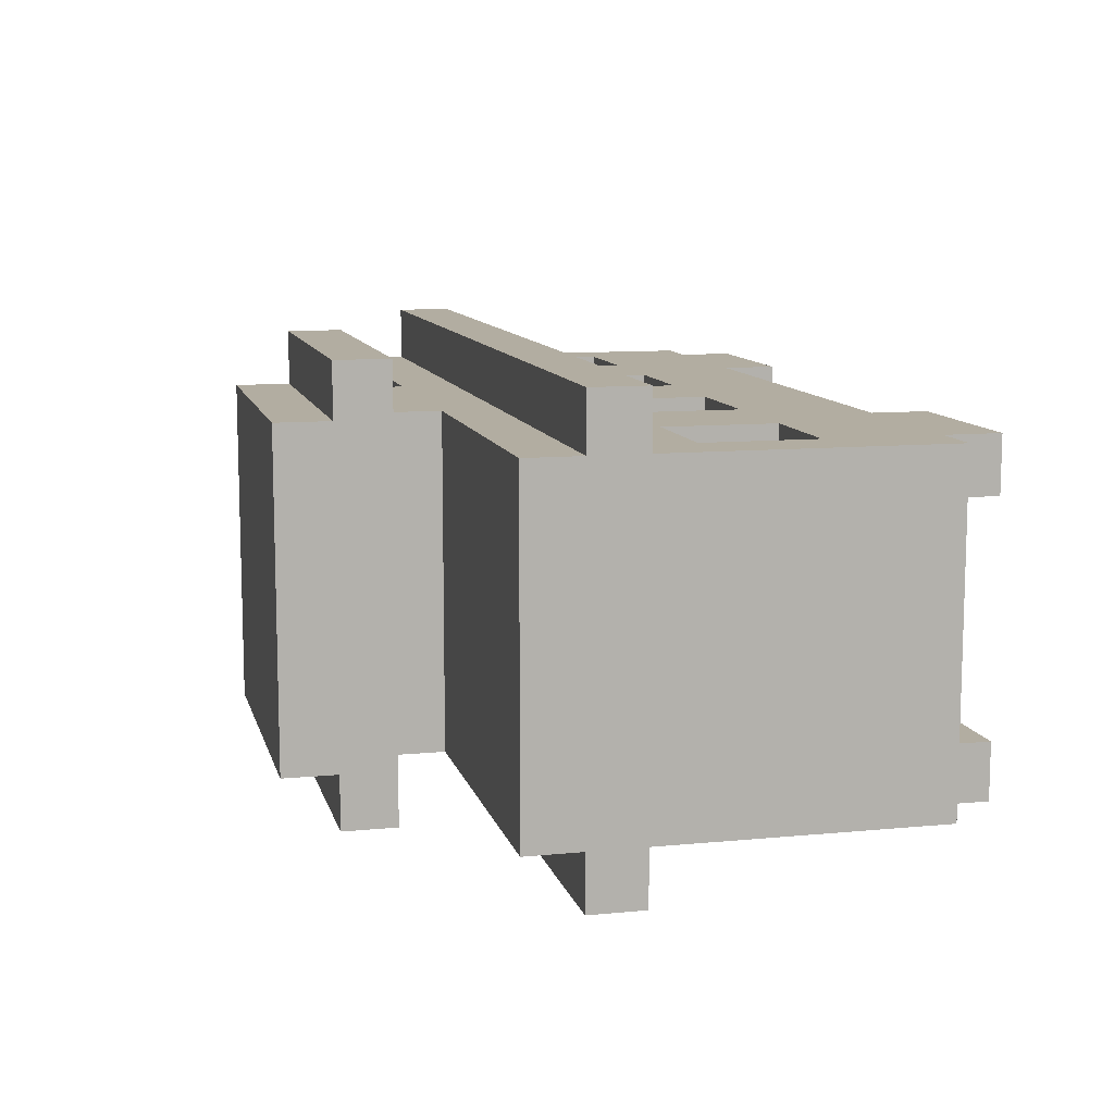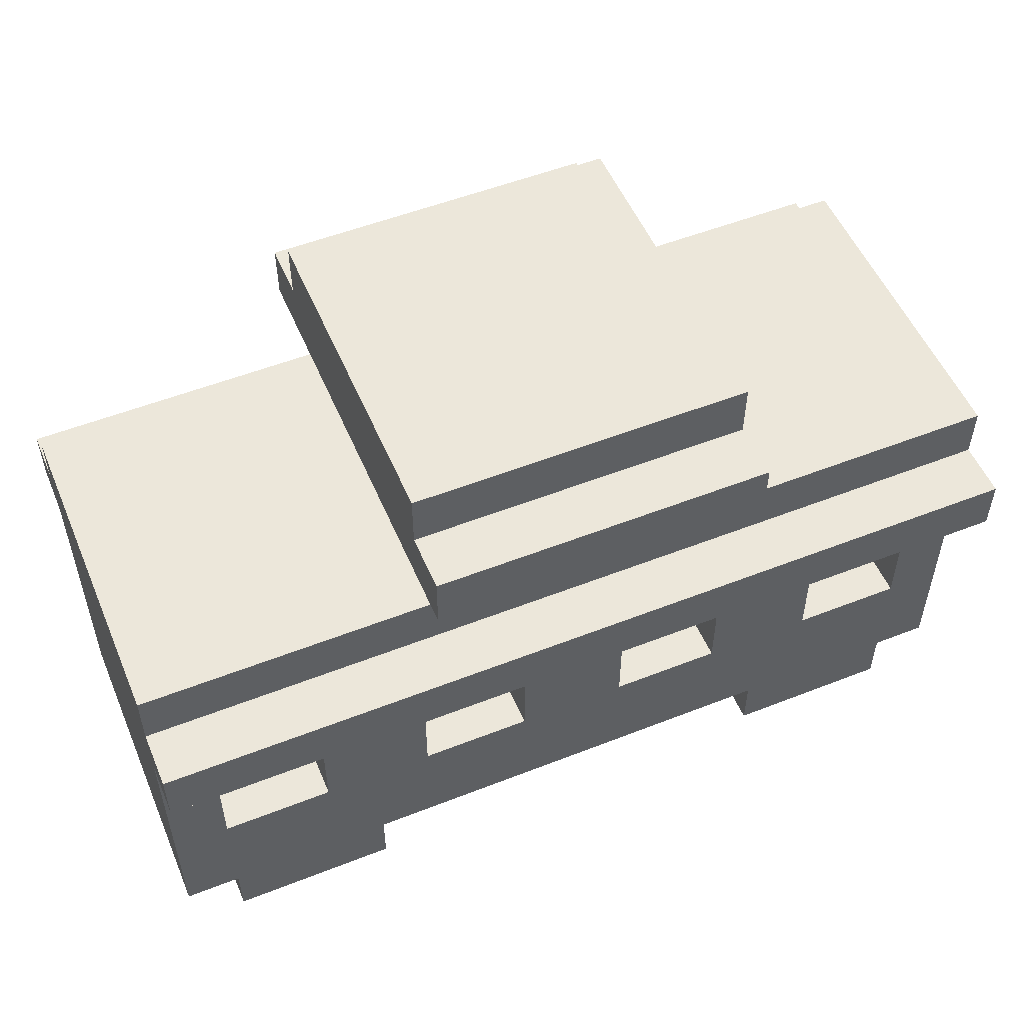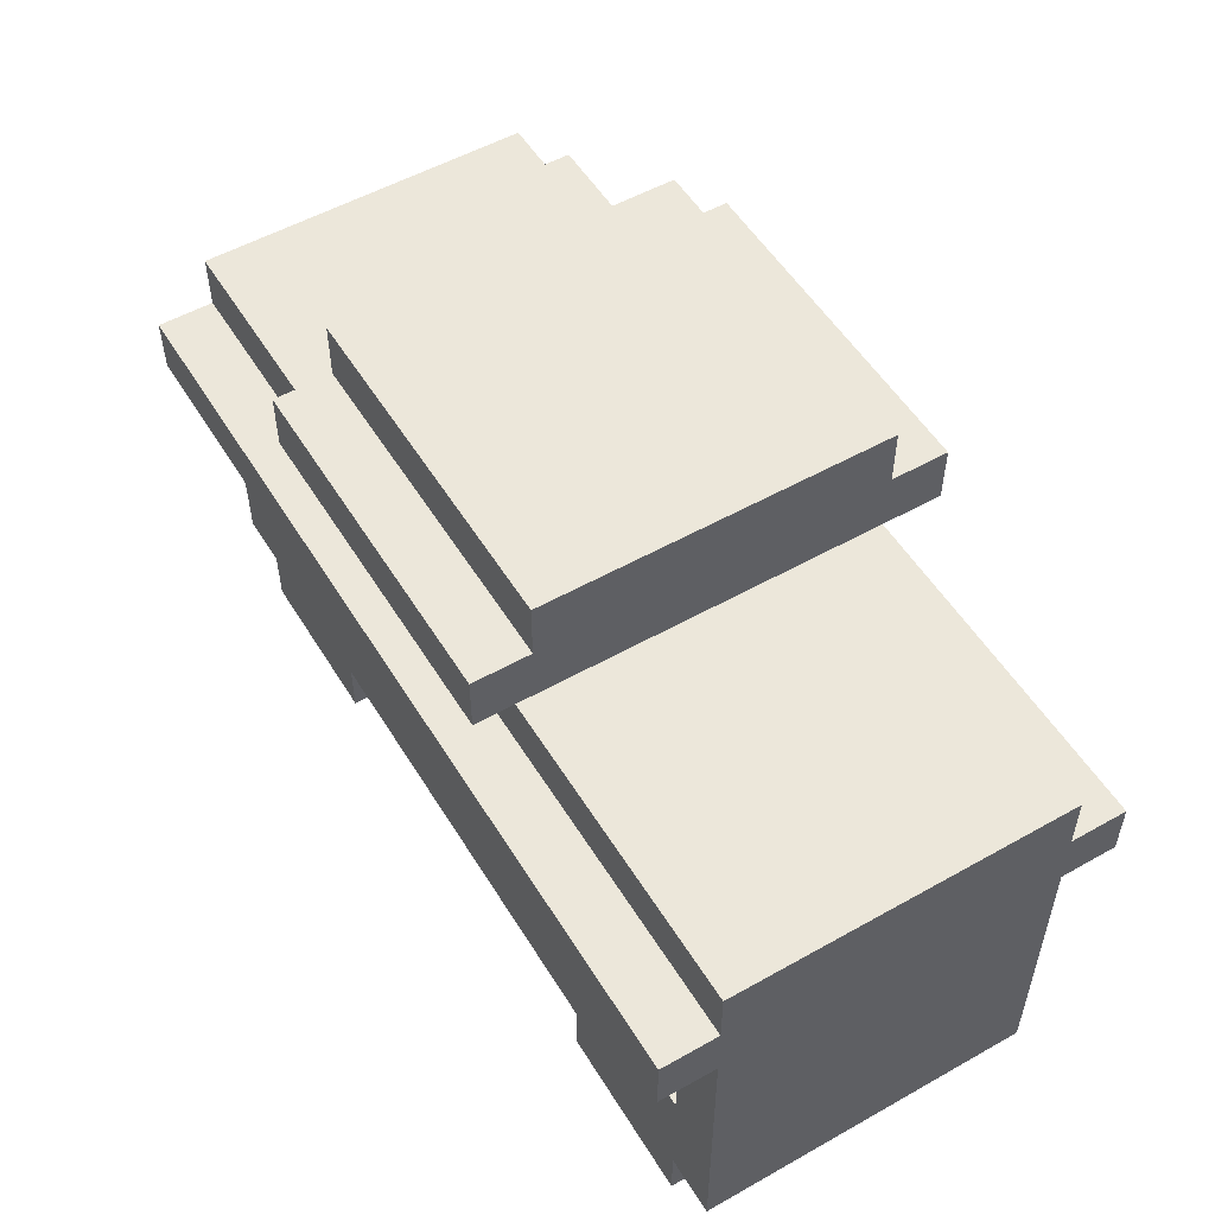
<metadata>
{"format":"obj","ext":"obj","renderer":"f3d","projection":"perspective","resolution":1024,"background":"white","views":[{"elev":10.5,"azim":-103.6,"up":"+Z"},{"elev":53.3,"azim":-22.8,"up":"+Y"},{"elev":53.5,"azim":59.0,"up":"+Y"}]}
</metadata>
<code>
o
v -0.8 0.1 0.3
v -0.8 0.1 -0.3
v -0.8 0.6 0.4
v -0.8 0.6 0.3
v -0.8 0.6 -0.3
v -0.8 0.6 -0.4
v -0.8 0.7 0.4
v -0.8 0.7 0.3
v -0.8 0.7 -0.3
v -0.8 0.7 -0.4
v -0.8 0.8 0.3
v -0.8 0.8 -0.3
v -0.7 0 0.3
v -0.7 0 0.2
v -0.7 0 -0.2
v -0.7 0 -0.3
v -0.7 0.1 0.3
v -0.7 0.1 0.2
v -0.7 0.1 -0.2
v -0.7 0.1 -0.3
v -0.5 0.3 0.3
v -0.5 0.3 0.2
v -0.5 0.3 -0.2
v -0.5 0.3 -0.3
v -0.5 0.5 0.3
v -0.5 0.5 0.2
v -0.5 0.5 -0.2
v -0.5 0.5 -0.3
v -0.3 0.9 0.4
v -0.3 0.9 -0.4
v -0.3 1 0.4
v -0.3 1 0.3
v -0.3 1 -0.3
v -0.3 1 -0.4
v -0.3 1.1 0.3
v -0.3 1.1 -0.3
v -0.2 0.8 0.3
v -0.2 0.8 -0.3
v -0.2 0.9 0.3
v -0.2 0.9 -0.3
v -0.1 0.3 0.3
v -0.1 0.3 0.2
v -0.1 0.3 -0.2
v -0.1 0.3 -0.3
v -0.1 0.5 0.3
v -0.1 0.5 0.2
v -0.1 0.5 -0.2
v -0.1 0.5 -0.3
v 0.3 0.3 0.3
v 0.3 0.3 0.2
v 0.3 0.3 -0.2
v 0.3 0.3 -0.3
v 0.3 0.5 0.3
v 0.3 0.5 0.2
v 0.3 0.5 -0.2
v 0.3 0.5 -0.3
v 0.4 0 0.3
v 0.4 0 0.2
v 0.4 0 -0.2
v 0.4 0 -0.3
v 0.4 0.1 0.3
v 0.4 0.1 0.2
v 0.4 0.1 -0.2
v 0.4 0.1 -0.3
v 0.7 0.3 0.3
v 0.7 0.3 0.2
v 0.7 0.3 -0.2
v 0.7 0.3 -0.3
v 0.7 0.5 0.3
v 0.7 0.5 0.2
v 0.7 0.5 -0.2
v 0.7 0.5 -0.3
v -0.7 0.3 0.3
v -0.7 0.3 0.2
v -0.7 0.3 -0.2
v -0.7 0.3 -0.3
v -0.7 0.5 0.3
v -0.7 0.5 0.2
v -0.7 0.5 -0.2
v -0.7 0.5 -0.3
v -0.4 0 0.3
v -0.4 0 0.2
v -0.4 0 -0.2
v -0.4 0 -0.3
v -0.4 0.1 0.3
v -0.4 0.1 0.2
v -0.4 0.1 -0.2
v -0.4 0.1 -0.3
v -0.3 0.3 0.3
v -0.3 0.3 0.2
v -0.3 0.3 -0.2
v -0.3 0.3 -0.3
v -0.3 0.5 0.3
v -0.3 0.5 0.2
v -0.3 0.5 -0.2
v -0.3 0.5 -0.3
v 0.1 0.3 0.3
v 0.1 0.3 0.2
v 0.1 0.3 -0.2
v 0.1 0.3 -0.3
v 0.1 0.5 0.3
v 0.1 0.5 0.2
v 0.1 0.5 -0.2
v 0.1 0.5 -0.3
v 0.2 0.8 0.3
v 0.2 0.8 -0.3
v 0.2 0.9 0.3
v 0.2 0.9 -0.3
v 0.3 0.9 0.4
v 0.3 0.9 -0.4
v 0.3 1 0.4
v 0.3 1 0.3
v 0.3 1 -0.3
v 0.3 1 -0.4
v 0.3 1.1 0.3
v 0.3 1.1 -0.3
v 0.5 0.3 0.3
v 0.5 0.3 0.2
v 0.5 0.3 -0.2
v 0.5 0.3 -0.3
v 0.5 0.5 0.3
v 0.5 0.5 0.2
v 0.5 0.5 -0.2
v 0.5 0.5 -0.3
v 0.7 0 0.3
v 0.7 0 0.2
v 0.7 0 -0.2
v 0.7 0 -0.3
v 0.7 0.1 0.3
v 0.7 0.1 0.2
v 0.7 0.1 -0.2
v 0.7 0.1 -0.3
v 0.8 0.1 0.3
v 0.8 0.1 -0.3
v 0.8 0.6 0.4
v 0.8 0.6 0.3
v 0.8 0.6 -0.3
v 0.8 0.6 -0.4
v 0.8 0.7 0.4
v 0.8 0.7 0.3
v 0.8 0.7 -0.3
v 0.8 0.7 -0.4
v 0.8 0.8 0.3
v 0.8 0.8 -0.3
v -0.8 0.6 0.4
v -0.8 0.7 0.4
v -0.3 0.9 0.4
v -0.3 1 0.4
v 0.3 0.9 0.4
v 0.3 1 0.4
v 0.8 0.6 0.4
v 0.8 0.7 0.4
v -0.8 0.1 0.3
v -0.8 0.6 0.3
v -0.8 0.7 0.3
v -0.8 0.8 0.3
v -0.7 0 0.3
v -0.7 0.1 0.3
v -0.7 0.2 0.3
v -0.7 0.3 0.3
v -0.7 0.5 0.3
v -0.6 0 0.3
v -0.6 0.1 0.3
v -0.5 0 0.3
v -0.5 0.1 0.3
v -0.5 0.2 0.3
v -0.5 0.3 0.3
v -0.5 0.5 0.3
v -0.4 0 0.3
v -0.4 0.1 0.3
v -0.4 0.2 0.3
v -0.3 0.3 0.3
v -0.3 0.5 0.3
v -0.3 1 0.3
v -0.3 1.1 0.3
v -0.2 0.8 0.3
v -0.2 0.9 0.3
v -0.1 0.3 0.3
v -0.1 0.5 0.3
v 0.1 0.3 0.3
v 0.1 0.5 0.3
v 0.2 0.8 0.3
v 0.2 0.9 0.3
v 0.3 0.3 0.3
v 0.3 0.5 0.3
v 0.3 1 0.3
v 0.3 1.1 0.3
v 0.4 0 0.3
v 0.4 0.1 0.3
v 0.4 0.2 0.3
v 0.5 0 0.3
v 0.5 0.1 0.3
v 0.5 0.3 0.3
v 0.5 0.5 0.3
v 0.6 0 0.3
v 0.6 0.1 0.3
v 0.6 0.2 0.3
v 0.7 0 0.3
v 0.7 0.1 0.3
v 0.7 0.2 0.3
v 0.7 0.3 0.3
v 0.7 0.5 0.3
v 0.8 0.1 0.3
v 0.8 0.6 0.3
v 0.8 0.7 0.3
v 0.8 0.8 0.3
v -0.7 0.3 0.2
v -0.7 0.5 0.2
v -0.5 0.3 0.2
v -0.5 0.5 0.2
v -0.3 0.3 0.2
v -0.3 0.5 0.2
v -0.1 0.3 0.2
v -0.1 0.5 0.2
v 0.1 0.3 0.2
v 0.1 0.5 0.2
v 0.3 0.3 0.2
v 0.3 0.5 0.2
v 0.5 0.3 0.2
v 0.5 0.5 0.2
v 0.7 0.3 0.2
v 0.7 0.5 0.2
v -0.7 0 -0.2
v -0.7 0.1 -0.2
v -0.6 0 -0.2
v -0.6 0.1 -0.2
v -0.5 0 -0.2
v -0.5 0.1 -0.2
v -0.4 0 -0.2
v -0.4 0.1 -0.2
v 0.4 0 -0.2
v 0.4 0.1 -0.2
v 0.5 0 -0.2
v 0.5 0.1 -0.2
v 0.6 0 -0.2
v 0.6 0.1 -0.2
v 0.7 0 -0.2
v 0.7 0.1 -0.2
v -0.7 0 0.2
v -0.7 0.1 0.2
v -0.6 0 0.2
v -0.6 0.1 0.2
v -0.5 0 0.2
v -0.5 0.1 0.2
v -0.4 0 0.2
v -0.4 0.1 0.2
v 0.4 0 0.2
v 0.4 0.1 0.2
v 0.5 0 0.2
v 0.5 0.1 0.2
v 0.6 0 0.2
v 0.6 0.1 0.2
v 0.7 0 0.2
v 0.7 0.1 0.2
v -0.7 0.3 -0.2
v -0.7 0.5 -0.2
v -0.5 0.3 -0.2
v -0.5 0.5 -0.2
v -0.3 0.3 -0.2
v -0.3 0.5 -0.2
v -0.1 0.3 -0.2
v -0.1 0.5 -0.2
v 0.1 0.3 -0.2
v 0.1 0.5 -0.2
v 0.3 0.3 -0.2
v 0.3 0.5 -0.2
v 0.5 0.3 -0.2
v 0.5 0.5 -0.2
v 0.7 0.3 -0.2
v 0.7 0.5 -0.2
v -0.8 0.1 -0.3
v -0.8 0.6 -0.3
v -0.8 0.7 -0.3
v -0.8 0.8 -0.3
v -0.7 0 -0.3
v -0.7 0.1 -0.3
v -0.7 0.2 -0.3
v -0.7 0.3 -0.3
v -0.7 0.5 -0.3
v -0.6 0 -0.3
v -0.6 0.1 -0.3
v -0.5 0 -0.3
v -0.5 0.1 -0.3
v -0.5 0.2 -0.3
v -0.5 0.3 -0.3
v -0.5 0.5 -0.3
v -0.4 0 -0.3
v -0.4 0.1 -0.3
v -0.4 0.2 -0.3
v -0.3 0.3 -0.3
v -0.3 0.5 -0.3
v -0.3 1 -0.3
v -0.3 1.1 -0.3
v -0.2 0.8 -0.3
v -0.2 0.9 -0.3
v -0.1 0.3 -0.3
v -0.1 0.5 -0.3
v 0.1 0.3 -0.3
v 0.1 0.5 -0.3
v 0.2 0.8 -0.3
v 0.2 0.9 -0.3
v 0.3 0.3 -0.3
v 0.3 0.5 -0.3
v 0.3 1 -0.3
v 0.3 1.1 -0.3
v 0.4 0 -0.3
v 0.4 0.1 -0.3
v 0.4 0.2 -0.3
v 0.5 0 -0.3
v 0.5 0.1 -0.3
v 0.5 0.3 -0.3
v 0.5 0.5 -0.3
v 0.6 0 -0.3
v 0.6 0.1 -0.3
v 0.6 0.2 -0.3
v 0.7 0 -0.3
v 0.7 0.1 -0.3
v 0.7 0.2 -0.3
v 0.7 0.3 -0.3
v 0.7 0.5 -0.3
v 0.8 0.1 -0.3
v 0.8 0.6 -0.3
v 0.8 0.7 -0.3
v 0.8 0.8 -0.3
v -0.8 0.6 -0.4
v -0.8 0.7 -0.4
v -0.3 0.9 -0.4
v -0.3 1 -0.4
v 0.3 0.9 -0.4
v 0.3 1 -0.4
v 0.8 0.6 -0.4
v 0.8 0.7 -0.4
v -0.7 0 0.3
v -0.6 0 0.3
v -0.5 0 0.3
v -0.4 0 0.3
v 0.4 0 0.3
v 0.5 0 0.3
v 0.6 0 0.3
v 0.7 0 0.3
v -0.7 0 0.2
v -0.6 0 0.2
v -0.5 0 0.2
v -0.4 0 0.2
v 0.4 0 0.2
v 0.5 0 0.2
v 0.6 0 0.2
v 0.7 0 0.2
v -0.7 0 -0.2
v -0.6 0 -0.2
v -0.5 0 -0.2
v -0.4 0 -0.2
v 0.4 0 -0.2
v 0.5 0 -0.2
v 0.6 0 -0.2
v 0.7 0 -0.2
v -0.7 0 -0.3
v -0.6 0 -0.3
v -0.5 0 -0.3
v -0.4 0 -0.3
v 0.4 0 -0.3
v 0.5 0 -0.3
v 0.6 0 -0.3
v 0.7 0 -0.3
v -0.8 0.1 0.3
v -0.7 0.1 0.3
v -0.4 0.1 0.3
v 0.4 0.1 0.3
v 0.7 0.1 0.3
v 0.8 0.1 0.3
v -0.7 0.1 0.2
v -0.6 0.1 0.2
v -0.5 0.1 0.2
v -0.4 0.1 0.2
v 0.4 0.1 0.2
v 0.5 0.1 0.2
v 0.6 0.1 0.2
v 0.7 0.1 0.2
v -0.7 0.1 -0.2
v -0.6 0.1 -0.2
v -0.5 0.1 -0.2
v -0.4 0.1 -0.2
v 0.4 0.1 -0.2
v 0.5 0.1 -0.2
v 0.6 0.1 -0.2
v 0.7 0.1 -0.2
v -0.8 0.1 -0.3
v -0.7 0.1 -0.3
v -0.4 0.1 -0.3
v 0.4 0.1 -0.3
v 0.7 0.1 -0.3
v 0.8 0.1 -0.3
v -0.7 0.5 0.3
v -0.5 0.5 0.3
v -0.3 0.5 0.3
v -0.1 0.5 0.3
v 0.1 0.5 0.3
v 0.3 0.5 0.3
v 0.5 0.5 0.3
v 0.7 0.5 0.3
v -0.7 0.5 0.2
v -0.5 0.5 0.2
v -0.3 0.5 0.2
v -0.1 0.5 0.2
v 0.1 0.5 0.2
v 0.3 0.5 0.2
v 0.5 0.5 0.2
v 0.7 0.5 0.2
v -0.7 0.5 -0.2
v -0.5 0.5 -0.2
v -0.3 0.5 -0.2
v -0.1 0.5 -0.2
v 0.1 0.5 -0.2
v 0.3 0.5 -0.2
v 0.5 0.5 -0.2
v 0.7 0.5 -0.2
v -0.7 0.5 -0.3
v -0.5 0.5 -0.3
v -0.3 0.5 -0.3
v -0.1 0.5 -0.3
v 0.1 0.5 -0.3
v 0.3 0.5 -0.3
v 0.5 0.5 -0.3
v 0.7 0.5 -0.3
v -0.8 0.6 0.4
v 0.8 0.6 0.4
v -0.8 0.6 0.3
v 0.8 0.6 0.3
v -0.8 0.6 -0.3
v 0.8 0.6 -0.3
v -0.8 0.6 -0.4
v 0.8 0.6 -0.4
v -0.3 0.9 0.4
v 0.3 0.9 0.4
v -0.2 0.9 0.3
v 0.2 0.9 0.3
v -0.2 0.9 -0.3
v 0.2 0.9 -0.3
v -0.3 0.9 -0.4
v 0.3 0.9 -0.4
v -0.7 0.3 0.3
v -0.5 0.3 0.3
v -0.3 0.3 0.3
v -0.1 0.3 0.3
v 0.1 0.3 0.3
v 0.3 0.3 0.3
v 0.5 0.3 0.3
v 0.7 0.3 0.3
v -0.7 0.3 0.2
v -0.5 0.3 0.2
v -0.3 0.3 0.2
v -0.1 0.3 0.2
v 0.1 0.3 0.2
v 0.3 0.3 0.2
v 0.5 0.3 0.2
v 0.7 0.3 0.2
v -0.7 0.3 -0.2
v -0.5 0.3 -0.2
v -0.3 0.3 -0.2
v -0.1 0.3 -0.2
v 0.1 0.3 -0.2
v 0.3 0.3 -0.2
v 0.5 0.3 -0.2
v 0.7 0.3 -0.2
v -0.7 0.3 -0.3
v -0.5 0.3 -0.3
v -0.3 0.3 -0.3
v -0.1 0.3 -0.3
v 0.1 0.3 -0.3
v 0.3 0.3 -0.3
v 0.5 0.3 -0.3
v 0.7 0.3 -0.3
v -0.8 0.7 0.4
v 0.8 0.7 0.4
v -0.8 0.7 0.3
v 0.8 0.7 0.3
v -0.8 0.7 -0.3
v 0.8 0.7 -0.3
v -0.8 0.7 -0.4
v 0.8 0.7 -0.4
v -0.8 0.8 0.3
v -0.2 0.8 0.3
v 0.2 0.8 0.3
v 0.8 0.8 0.3
v -0.8 0.8 -0.3
v -0.2 0.8 -0.3
v 0.2 0.8 -0.3
v 0.8 0.8 -0.3
v -0.3 1 0.4
v 0.3 1 0.4
v -0.3 1 0.3
v 0.3 1 0.3
v -0.3 1 -0.3
v 0.3 1 -0.3
v -0.3 1 -0.4
v 0.3 1 -0.4
v -0.3 1.1 0.3
v 0.3 1.1 0.3
v -0.3 1.1 -0.3
v 0.3 1.1 -0.3
f 4 2 1
f 5 2 4
f 7 4 3
f 7 6 5
f 7 5 4
f 8 6 7
f 9 6 8
f 10 6 9
f 11 9 8
f 12 9 11
f 17 14 13
f 18 14 17
f 19 16 15
f 20 16 19
f 25 22 21
f 26 22 25
f 27 24 23
f 28 24 27
f 31 30 29
f 32 30 31
f 33 30 32
f 34 30 33
f 35 33 32
f 36 33 35
f 39 38 37
f 40 38 39
f 45 42 41
f 46 42 45
f 47 44 43
f 48 44 47
f 53 50 49
f 54 50 53
f 55 52 51
f 56 52 55
f 61 58 57
f 62 58 61
f 63 60 59
f 64 60 63
f 69 66 65
f 70 66 69
f 71 68 67
f 72 68 71
f 73 74 77
f 77 74 78
f 75 76 79
f 79 76 80
f 81 82 85
f 85 82 86
f 83 84 87
f 87 84 88
f 89 90 93
f 93 90 94
f 91 92 95
f 95 92 96
f 97 98 101
f 101 98 102
f 99 100 103
f 103 100 104
f 105 106 107
f 107 106 108
f 109 110 111
f 111 110 112
f 112 110 113
f 113 110 114
f 112 113 115
f 115 113 116
f 117 118 121
f 121 118 122
f 119 120 123
f 123 120 124
f 125 126 129
f 129 126 130
f 127 128 131
f 131 128 132
f 133 134 136
f 136 134 137
f 135 136 139
f 137 138 139
f 136 137 139
f 139 138 140
f 140 138 141
f 141 138 142
f 140 141 143
f 143 141 144
f 149 148 147
f 150 148 149
f 151 146 145
f 152 146 151
f 158 154 153
f 159 154 158
f 160 154 159
f 161 154 160
f 162 158 157
f 162 159 158
f 163 159 162
f 164 163 162
f 165 159 163
f 165 163 164
f 166 160 159
f 166 159 165
f 167 160 166
f 168 154 161
f 169 165 164
f 170 166 165
f 170 165 169
f 171 167 166
f 171 166 170
f 172 167 171
f 172 171 170
f 172 168 167
f 173 154 168
f 173 168 172
f 176 156 155
f 178 172 170
f 179 154 173
f 180 178 170
f 180 179 178
f 181 154 179
f 181 179 180
f 182 177 176
f 182 176 155
f 183 177 182
f 184 180 170
f 185 154 181
f 186 175 174
f 187 175 186
f 189 184 170
f 190 184 189
f 191 189 188
f 191 190 189
f 192 190 191
f 193 185 184
f 193 184 190
f 194 154 185
f 194 185 193
f 195 192 191
f 196 190 192
f 196 192 195
f 197 193 190
f 197 190 196
f 198 196 195
f 199 197 196
f 199 196 198
f 200 193 197
f 200 197 199
f 201 193 200
f 202 154 194
f 203 202 201
f 203 201 200
f 203 200 199
f 204 154 202
f 204 202 203
f 205 182 155
f 206 182 205
f 209 208 207
f 210 208 209
f 213 212 211
f 214 212 213
f 217 216 215
f 218 216 217
f 221 220 219
f 222 220 221
f 225 224 223
f 226 224 225
f 227 226 225
f 228 226 227
f 229 228 227
f 230 228 229
f 233 232 231
f 234 232 233
f 235 234 233
f 236 234 235
f 237 236 235
f 238 236 237
f 239 240 241
f 241 240 242
f 241 242 243
f 243 242 244
f 243 244 245
f 245 244 246
f 247 248 249
f 249 248 250
f 249 250 251
f 251 250 252
f 251 252 253
f 253 252 254
f 255 256 257
f 257 256 258
f 259 260 261
f 261 260 262
f 263 264 265
f 265 264 266
f 267 268 269
f 269 268 270
f 271 272 276
f 276 272 277
f 277 272 278
f 278 272 279
f 275 276 280
f 276 277 280
f 280 277 281
f 280 281 282
f 281 277 283
f 282 281 283
f 277 278 284
f 283 277 284
f 284 278 285
f 279 272 286
f 282 283 287
f 283 284 288
f 287 283 288
f 284 285 289
f 288 284 289
f 289 285 290
f 288 289 290
f 285 286 290
f 286 272 291
f 290 286 291
f 273 274 294
f 288 290 296
f 291 272 297
f 288 296 298
f 296 297 298
f 297 272 299
f 298 297 299
f 294 295 300
f 273 294 300
f 300 295 301
f 288 298 302
f 299 272 303
f 292 293 304
f 304 293 305
f 288 302 307
f 307 302 308
f 306 307 309
f 307 308 309
f 309 308 310
f 302 303 311
f 308 302 311
f 303 272 312
f 311 303 312
f 309 310 313
f 310 308 314
f 313 310 314
f 308 311 315
f 314 308 315
f 313 314 316
f 314 315 317
f 316 314 317
f 315 311 318
f 317 315 318
f 318 311 319
f 312 272 320
f 319 320 321
f 318 319 321
f 317 318 321
f 320 272 322
f 321 320 322
f 273 300 323
f 323 300 324
f 327 328 329
f 329 328 330
f 325 326 331
f 331 326 332
f 341 334 333
f 342 335 334
f 342 334 341
f 343 336 335
f 343 335 342
f 344 336 343
f 345 338 337
f 346 339 338
f 346 338 345
f 347 340 339
f 347 339 346
f 348 340 347
f 357 350 349
f 358 351 350
f 358 350 357
f 359 352 351
f 359 351 358
f 360 352 359
f 361 354 353
f 362 355 354
f 362 354 361
f 363 356 355
f 363 355 362
f 364 356 363
f 371 366 365
f 374 368 367
f 375 368 374
f 378 370 369
f 379 377 376
f 379 378 377
f 379 373 372
f 379 371 365
f 379 376 375
f 379 375 374
f 379 374 373
f 379 372 371
f 380 378 379
f 381 378 380
f 382 378 381
f 383 378 382
f 384 378 383
f 385 378 384
f 386 370 378
f 386 378 385
f 387 379 365
f 388 379 387
f 389 383 382
f 390 383 389
f 391 370 386
f 392 370 391
f 401 394 393
f 402 394 401
f 403 396 395
f 404 396 403
f 405 398 397
f 406 398 405
f 407 400 399
f 408 400 407
f 417 410 409
f 418 410 417
f 419 412 411
f 420 412 419
f 421 414 413
f 422 414 421
f 423 416 415
f 424 416 423
f 427 426 425
f 428 426 427
f 431 430 429
f 432 430 431
f 435 434 433
f 436 434 435
f 437 435 433
f 438 434 436
f 439 437 433
f 439 438 437
f 440 434 438
f 440 438 439
f 441 442 449
f 449 442 450
f 443 444 451
f 451 444 452
f 445 446 453
f 453 446 454
f 447 448 455
f 455 448 456
f 457 458 465
f 465 458 466
f 459 460 467
f 467 460 468
f 461 462 469
f 469 462 470
f 463 464 471
f 471 464 472
f 473 474 475
f 475 474 476
f 477 478 479
f 479 478 480
f 481 482 485
f 485 482 486
f 483 484 487
f 487 484 488
f 489 490 491
f 491 490 492
f 493 494 495
f 495 494 496
f 497 498 499
f 499 498 500

</code>
